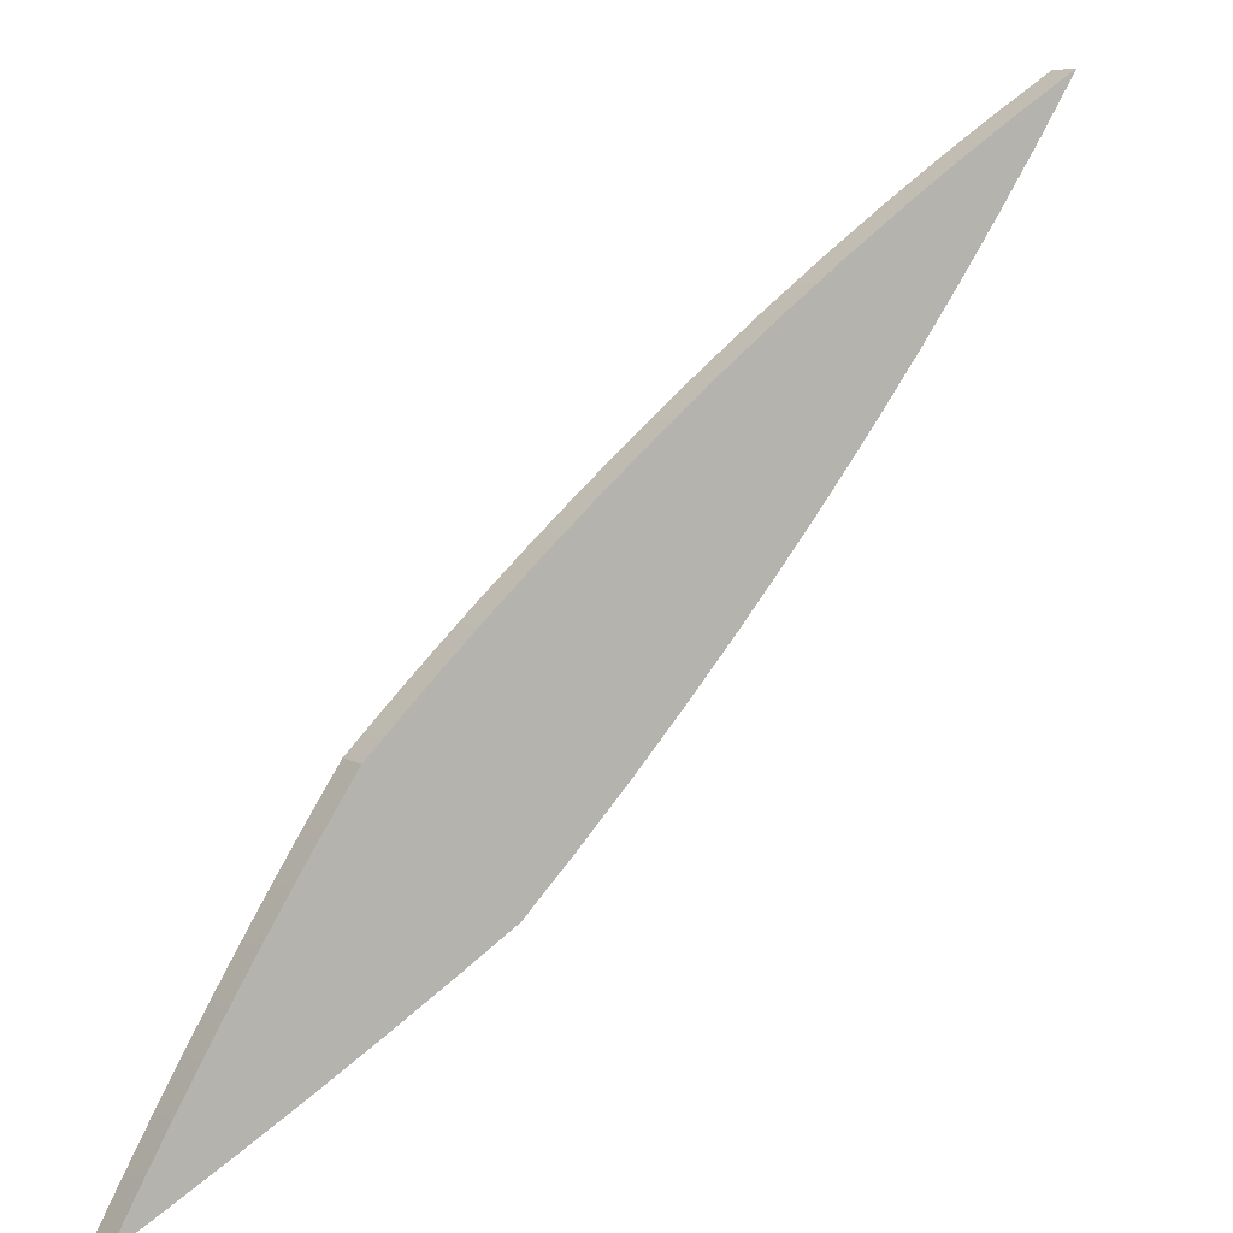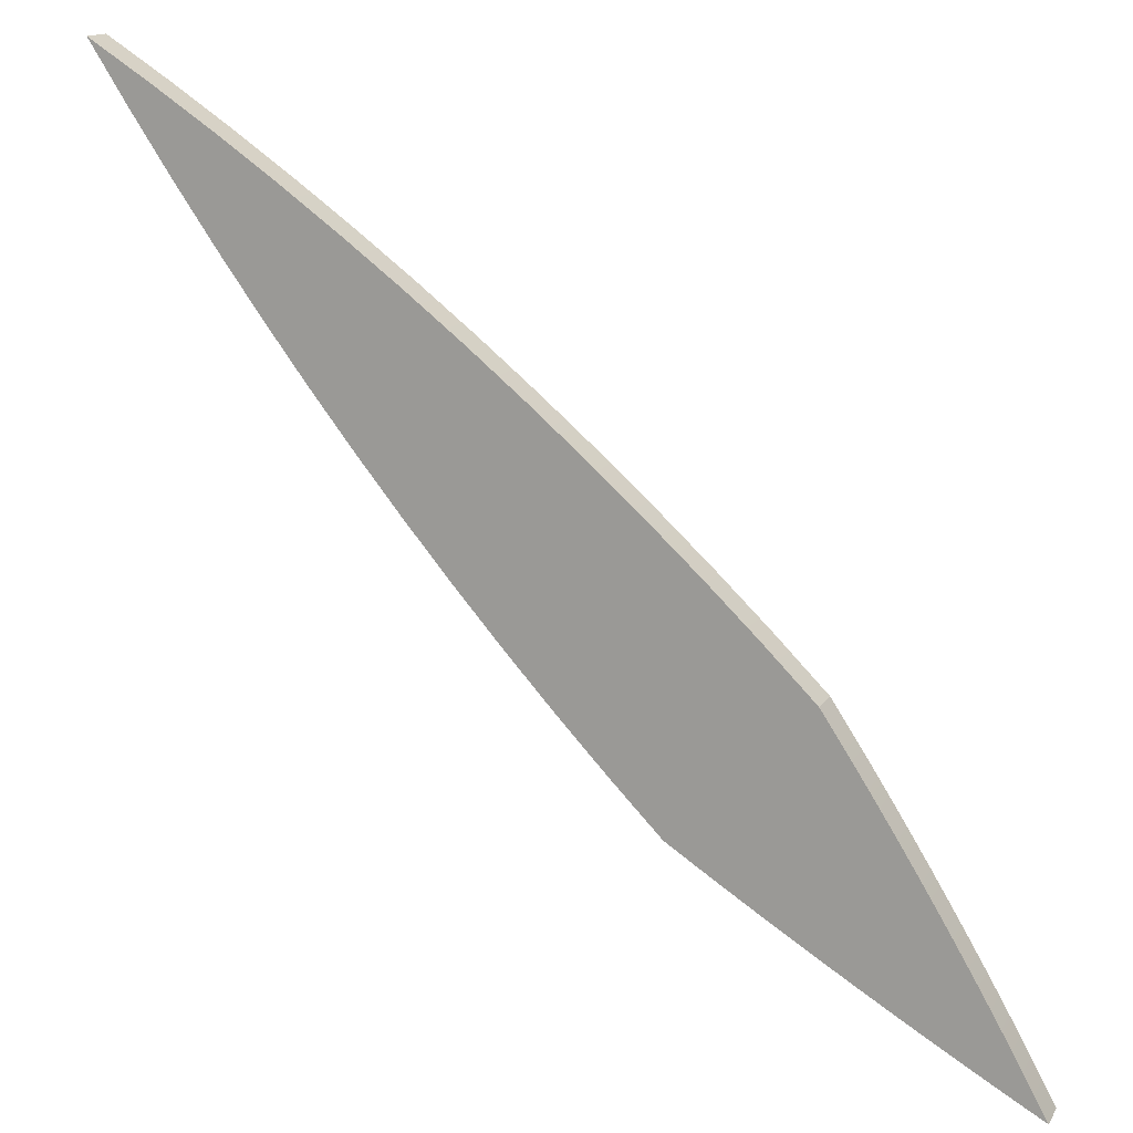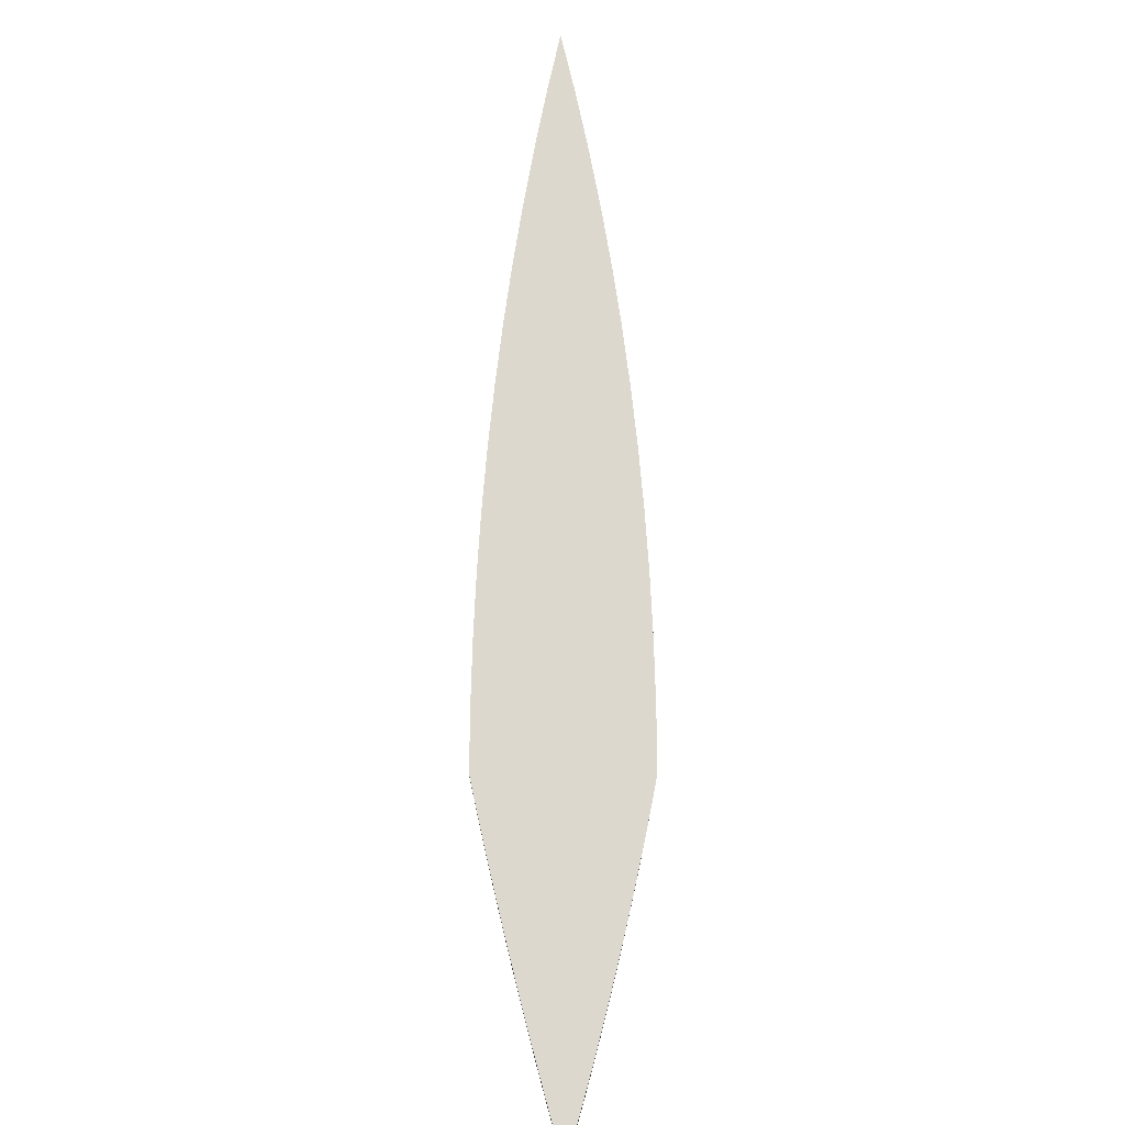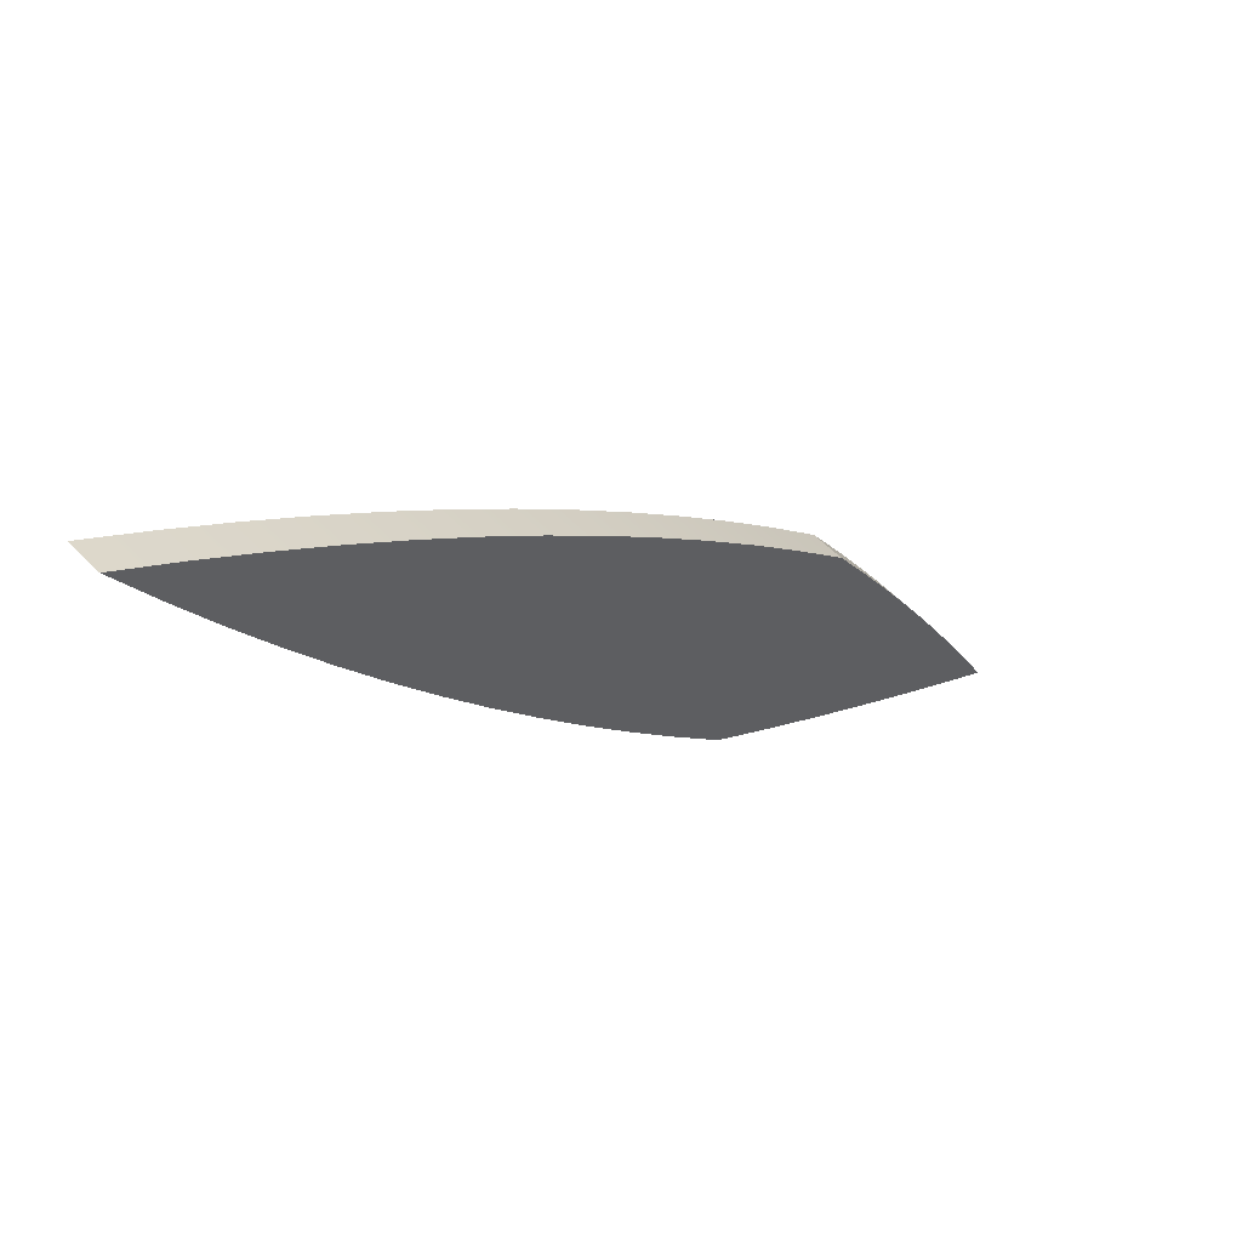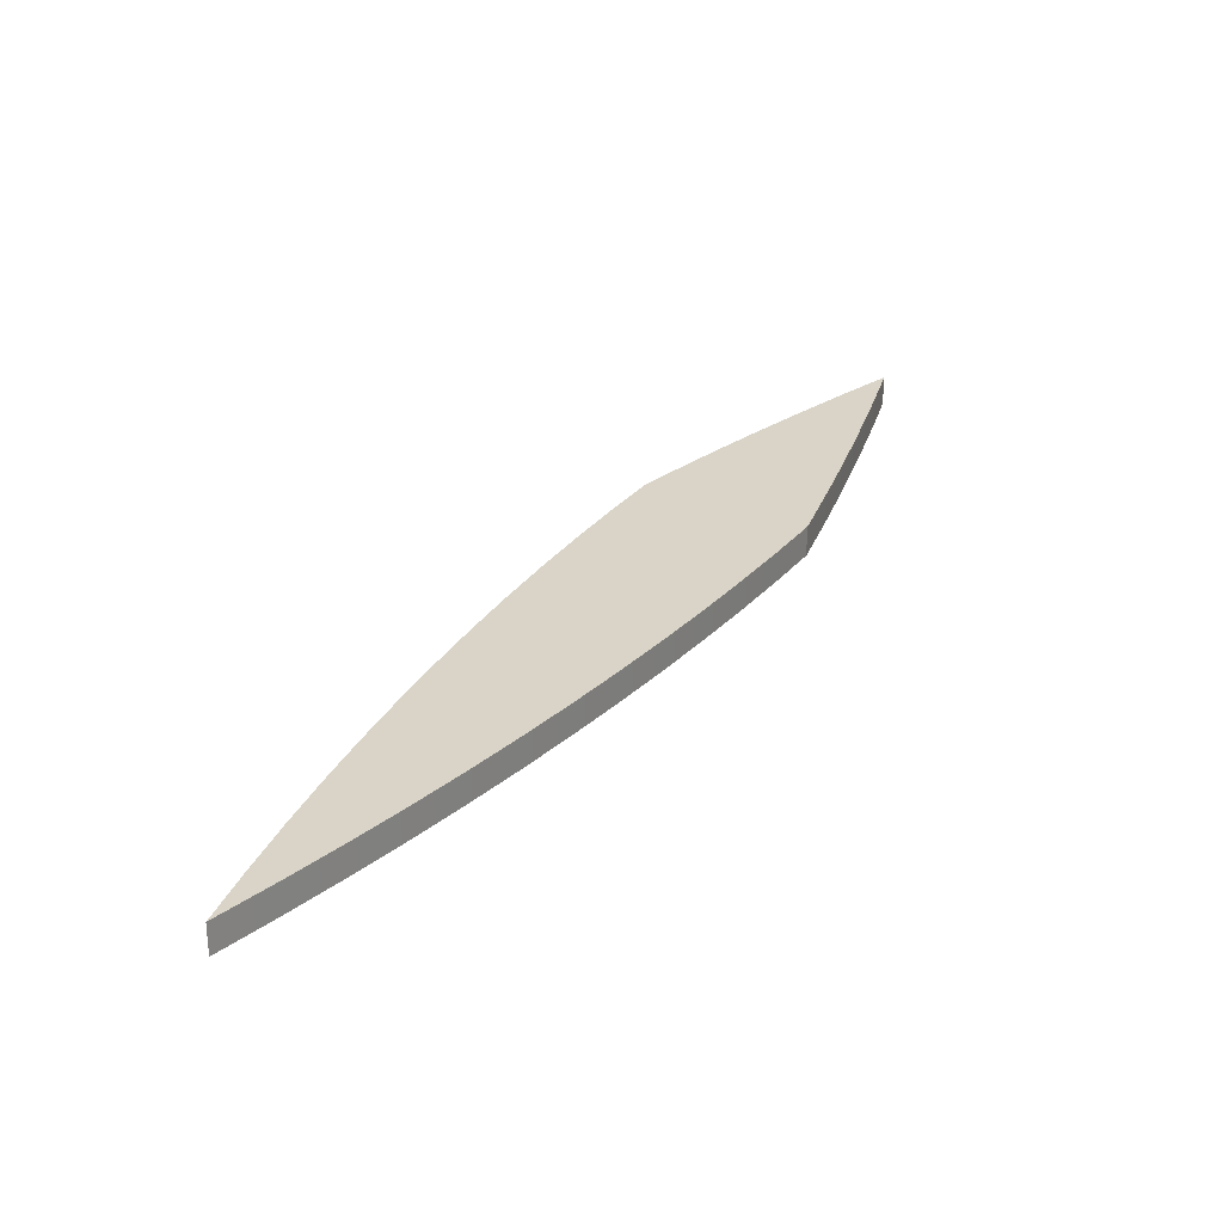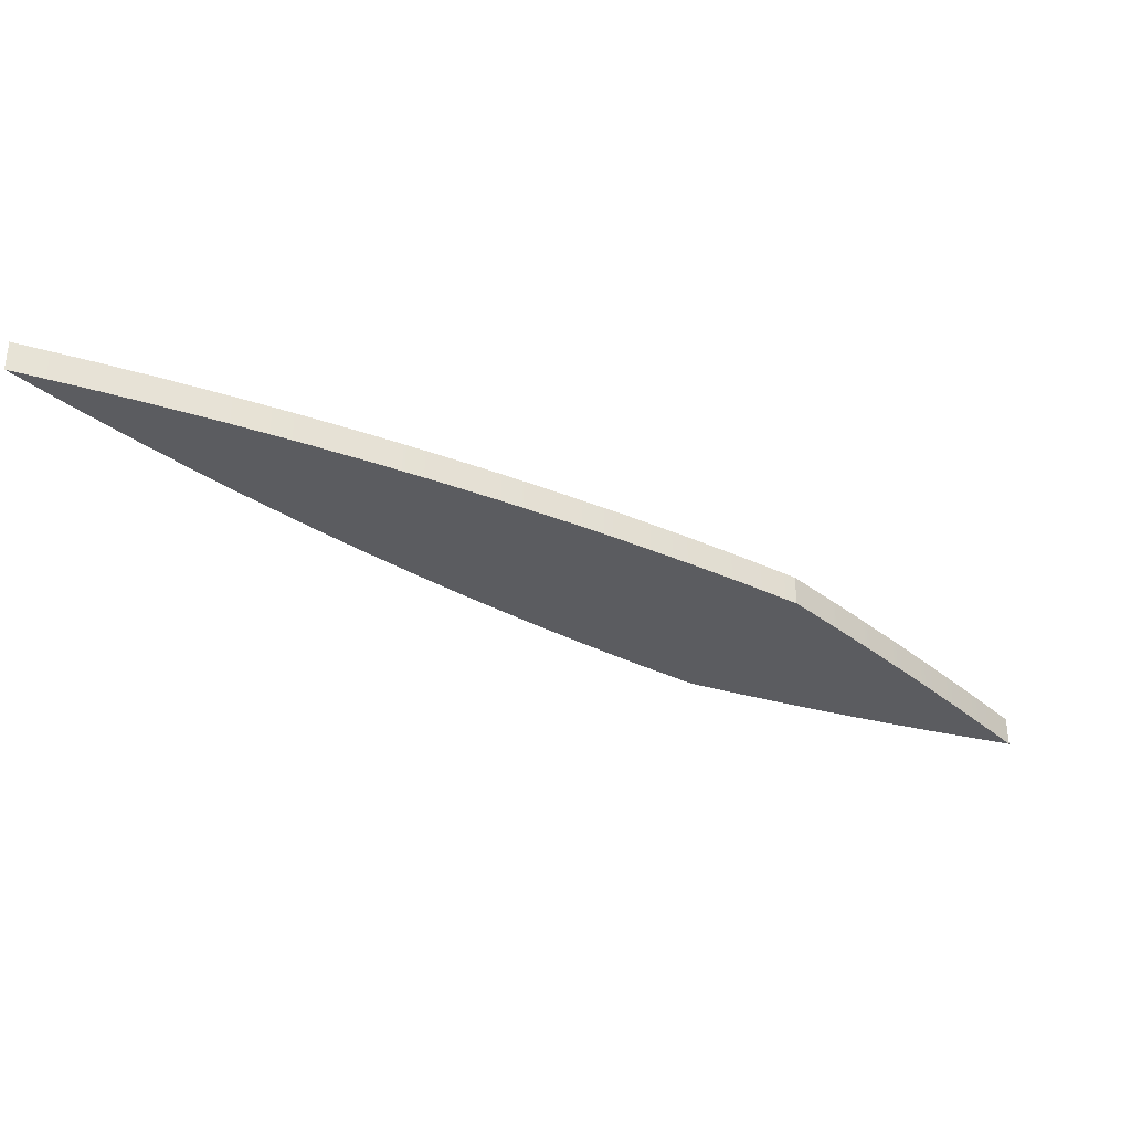
<metadata>
{"format":"obj","ext":"obj","renderer":"f3d","projection":"perspective","resolution":1024,"background":"white","views":[{"elev":6.8,"azim":149.5,"up":"+Y"},{"elev":14.6,"azim":20.8,"up":"+Y"},{"elev":72.5,"azim":44.8,"up":"+Z"},{"elev":52.2,"azim":-41.5,"up":"+Y"},{"elev":28.7,"azim":-104.4,"up":"+Z"},{"elev":-34.9,"azim":-78.3,"up":"+Z"}]}
</metadata>
<code>
o Component_5_1/Component_5/mesh3/mesh3-geometry#mesh3-geometry
v -0.09302 0.1193 0.04971
v -0.09302 0.1193 0.03514
v -0.1176 0.1386 0.04971
v -0.06882 0.09965 0.03514
v -0.1176 0.1386 0.03514
v 0.07769 -0.05452 0.04971
v -0.06882 0.09965 0.04971
v 0.0699 -0.04221 0.03514
v -0.1426 0.1573 0.04971
v 0.07769 -0.05452 0.03514
v 0.08538 -0.06689 0.04971
v 0.0699 -0.04221 0.04971
v -0.04502 0.07949 0.03514
v 0.06202 -0.02997 0.03514
v -0.1426 0.1573 0.03514
v 0.08538 -0.06689 0.03514
v -0.04502 0.07949 0.04971
v 0.06202 -0.02997 0.04971
v -0.168 0.1756 0.04971
v 0.09297 -0.07934 0.04971
v 0.09297 -0.07934 0.03514
v -0.02164 0.05887 0.03514
v 0.05404 -0.01781 0.03514
v 0.05404 -0.01781 0.04971
v -0.168 0.1756 0.03514
v 0.1005 -0.09185 0.04971
v -0.02164 0.05887 0.04971
v -0.1937 0.1933 0.04971
v 0.1005 -0.09185 0.03514
v 0.1079 -0.1044 0.04971
v 0.001323 0.03779 0.03514
v 0.04596 -0.005707 0.03514
v 0.04596 -0.005707 0.04971
v -0.1937 0.1933 0.03514
v 0.1079 -0.1044 0.03514
v 0.001323 0.03779 0.04971
v -0.2198 0.2106 0.04971
v 0.1151 -0.1171 0.04971
v 0.1151 -0.1171 0.03514
v 0.02386 0.01626 0.03514
v 0.02386 0.01626 0.04971
v -0.2198 0.2106 0.03514
v 0.1223 -0.1298 0.04971
v -0.2463 0.2273 0.04971
v 0.1223 -0.1298 0.03514
v 0.1294 -0.1425 0.04971
v -0.2463 0.2273 0.03514
v 0.1294 -0.1425 0.03514
v -0.2294 0.201 0.04971
v 0.1364 -0.1554 0.04971
v 0.1364 -0.1554 0.03514
v -0.2294 0.201 0.03514
v 0.1237 -0.1482 0.04971
v -0.212 0.175 0.04971
v 0.1237 -0.1482 0.03514
v 0.111 -0.141 0.04971
v -0.212 0.175 0.03514
v 0.09838 -0.1337 0.04971
v 0.111 -0.141 0.03514
v -0.1941 0.1493 0.04971
v 0.09838 -0.1337 0.03514
v 0.08579 -0.1263 0.04971
v -0.1941 0.1493 0.03514
v 0.08579 -0.1263 0.03514
v -0.1758 0.124 0.04971
v 0.07324 -0.1189 0.04971
v 0.07324 -0.1189 0.03514
v -0.1758 0.124 0.03514
v 0.06074 -0.1114 0.04971
v -0.157 0.09906 0.04971
v 0.06074 -0.1114 0.03514
v 0.04829 -0.1038 0.04971
v -0.157 0.09906 0.03514
v 0.04829 -0.1038 0.03514
v -0.1378 0.07448 0.04971
v 0.03589 -0.09617 0.04971
v 0.03589 -0.09617 0.03514
v -0.1378 0.07448 0.03514
v -0.1181 0.05027 0.04971
v 0.02353 -0.08846 0.04971
v 0.02353 -0.08846 0.03514
v -0.1181 0.05027 0.03514
v -0.09801 0.02644 0.04971
v 0.01122 -0.08068 0.04971
v 0.01122 -0.08068 0.03514
v -0.09801 0.02644 0.03514
v -0.07746 0.003007 0.04971
v -0.001036 -0.07283 0.04971
v -0.001036 -0.07283 0.03514
v -0.07746 0.003007 0.03514
v -0.05648 -0.02004 0.04971
v -0.01325 -0.06492 0.03514
v -0.05648 -0.02004 0.03514
v -0.03507 -0.04268 0.04971
v -0.01325 -0.06492 0.04971
v -0.03507 -0.04268 0.03514
f 1 2 3
f 3 2 1
f 2 1 4
f 4 1 2
f 5 3 2
f 2 3 5
f 1 3 6
f 6 3 1
f 7 4 1
f 1 4 7
f 4 8 2
f 2 8 4
f 3 5 9
f 9 5 3
f 2 10 5
f 5 10 2
f 6 3 11
f 11 3 6
f 12 1 6
f 6 1 12
f 4 7 13
f 13 7 4
f 7 1 12
f 12 1 7
f 14 8 4
f 4 8 14
f 8 10 2
f 2 10 8
f 15 9 5
f 5 9 15
f 3 9 11
f 11 9 3
f 10 16 5
f 5 16 10
f 11 16 6
f 6 16 11
f 6 10 12
f 12 10 6
f 17 13 7
f 7 13 17
f 13 14 4
f 4 14 13
f 18 7 12
f 12 7 18
f 14 18 8
f 8 18 14
f 8 12 10
f 10 12 8
f 9 15 19
f 19 15 9
f 5 16 15
f 15 16 5
f 11 9 20
f 20 9 11
f 10 6 16
f 16 6 10
f 16 11 21
f 21 11 16
f 13 17 22
f 22 17 13
f 17 7 18
f 18 7 17
f 23 14 13
f 13 14 23
f 12 8 18
f 18 8 12
f 18 14 24
f 24 14 18
f 25 19 15
f 15 19 25
f 9 19 26
f 26 19 9
f 16 21 15
f 15 21 16
f 20 9 26
f 26 9 20
f 20 21 11
f 11 21 20
f 27 22 17
f 17 22 27
f 22 23 13
f 13 23 22
f 24 17 18
f 18 17 24
f 23 24 14
f 14 24 23
f 19 25 28
f 28 25 19
f 15 29 25
f 25 29 15
f 26 19 30
f 30 19 26
f 21 29 15
f 15 29 21
f 26 29 20
f 20 29 26
f 21 20 29
f 29 20 21
f 22 27 31
f 31 27 22
f 27 17 24
f 24 17 27
f 32 23 22
f 22 23 32
f 24 23 33
f 33 23 24
f 34 28 25
f 25 28 34
f 19 28 30
f 30 28 19
f 29 35 25
f 25 35 29
f 30 35 26
f 26 35 30
f 29 26 35
f 35 26 29
f 36 31 27
f 27 31 36
f 31 32 22
f 22 32 31
f 33 27 24
f 24 27 33
f 32 33 23
f 23 33 32
f 28 34 37
f 37 34 28
f 25 35 34
f 34 35 25
f 30 28 38
f 38 28 30
f 35 30 39
f 39 30 35
f 31 36 40
f 40 36 31
f 36 27 33
f 33 27 36
f 40 32 31
f 31 32 40
f 33 32 41
f 41 32 33
f 42 37 34
f 34 37 42
f 28 37 43
f 43 37 28
f 35 39 34
f 34 39 35
f 38 28 43
f 43 28 38
f 38 39 30
f 30 39 38
f 41 40 36
f 36 40 41
f 41 36 33
f 33 36 41
f 40 41 32
f 32 41 40
f 37 42 44
f 44 42 37
f 34 45 42
f 42 45 34
f 43 37 46
f 46 37 43
f 39 45 34
f 34 45 39
f 43 45 38
f 38 45 43
f 39 38 45
f 45 38 39
f 47 44 42
f 42 44 47
f 37 44 46
f 46 44 37
f 45 48 42
f 42 48 45
f 46 48 43
f 43 48 46
f 45 43 48
f 48 43 45
f 44 47 49
f 49 47 44
f 42 48 47
f 47 48 42
f 46 44 50
f 50 44 46
f 48 46 51
f 51 46 48
f 52 49 47
f 47 49 52
f 44 49 53
f 53 49 44
f 48 51 47
f 47 51 48
f 50 44 53
f 53 44 50
f 50 51 46
f 46 51 50
f 49 52 54
f 54 52 49
f 47 55 52
f 52 55 47
f 53 49 56
f 56 49 53
f 51 55 47
f 47 55 51
f 53 55 50
f 50 55 53
f 51 50 55
f 55 50 51
f 57 54 52
f 52 54 57
f 49 54 58
f 58 54 49
f 55 59 52
f 52 59 55
f 56 49 58
f 58 49 56
f 56 59 53
f 53 59 56
f 55 53 59
f 59 53 55
f 54 57 60
f 60 57 54
f 52 61 57
f 57 61 52
f 58 54 62
f 62 54 58
f 59 61 52
f 52 61 59
f 58 61 56
f 56 61 58
f 59 56 61
f 61 56 59
f 63 60 57
f 57 60 63
f 54 60 62
f 62 60 54
f 61 64 57
f 57 64 61
f 62 64 58
f 58 64 62
f 61 58 64
f 64 58 61
f 60 63 65
f 65 63 60
f 57 64 63
f 63 64 57
f 62 60 66
f 66 60 62
f 64 62 67
f 67 62 64
f 68 65 63
f 63 65 68
f 60 65 69
f 69 65 60
f 64 67 63
f 63 67 64
f 66 60 69
f 69 60 66
f 66 67 62
f 62 67 66
f 65 68 70
f 70 68 65
f 63 71 68
f 68 71 63
f 69 65 72
f 72 65 69
f 67 71 63
f 63 71 67
f 69 71 66
f 66 71 69
f 67 66 71
f 71 66 67
f 73 70 68
f 68 70 73
f 65 70 72
f 72 70 65
f 71 74 68
f 68 74 71
f 72 74 69
f 69 74 72
f 71 69 74
f 74 69 71
f 70 73 75
f 75 73 70
f 68 74 73
f 73 74 68
f 72 70 76
f 76 70 72
f 74 72 77
f 77 72 74
f 78 75 73
f 73 75 78
f 70 75 76
f 76 75 70
f 74 77 73
f 73 77 74
f 76 77 72
f 72 77 76
f 75 78 79
f 79 78 75
f 73 77 78
f 78 77 73
f 76 75 80
f 80 75 76
f 77 76 81
f 81 76 77
f 82 79 78
f 78 79 82
f 75 79 80
f 80 79 75
f 77 81 78
f 78 81 77
f 80 81 76
f 76 81 80
f 79 82 83
f 83 82 79
f 78 81 82
f 82 81 78
f 80 79 84
f 84 79 80
f 81 80 85
f 85 80 81
f 86 83 82
f 82 83 86
f 79 83 84
f 84 83 79
f 81 85 82
f 82 85 81
f 84 85 80
f 80 85 84
f 83 86 87
f 87 86 83
f 82 85 86
f 86 85 82
f 84 83 88
f 88 83 84
f 85 84 89
f 89 84 85
f 90 87 86
f 86 87 90
f 83 87 88
f 88 87 83
f 85 89 86
f 86 89 85
f 88 89 84
f 84 89 88
f 87 90 91
f 91 90 87
f 86 89 90
f 90 89 86
f 87 91 88
f 88 91 87
f 89 88 92
f 92 88 89
f 93 91 90
f 90 91 93
f 90 89 93
f 93 89 90
f 91 94 88
f 88 94 91
f 95 92 88
f 88 92 95
f 92 96 89
f 89 96 92
f 91 93 94
f 94 93 91
f 93 89 96
f 96 89 93
f 95 88 94
f 94 88 95
f 92 95 96
f 96 95 92
f 96 94 93
f 93 94 96
f 94 96 95
f 95 96 94

</code>
